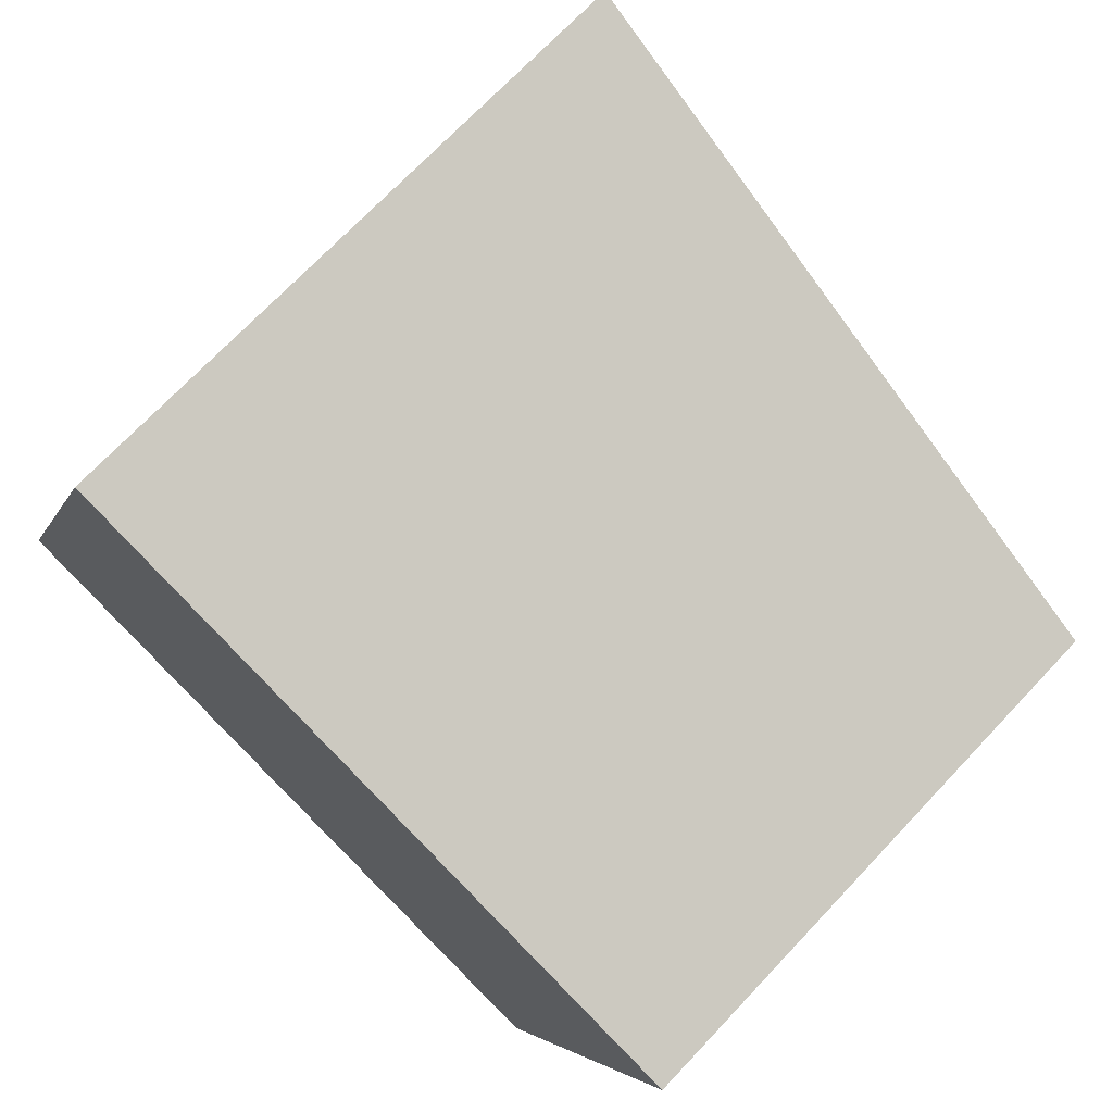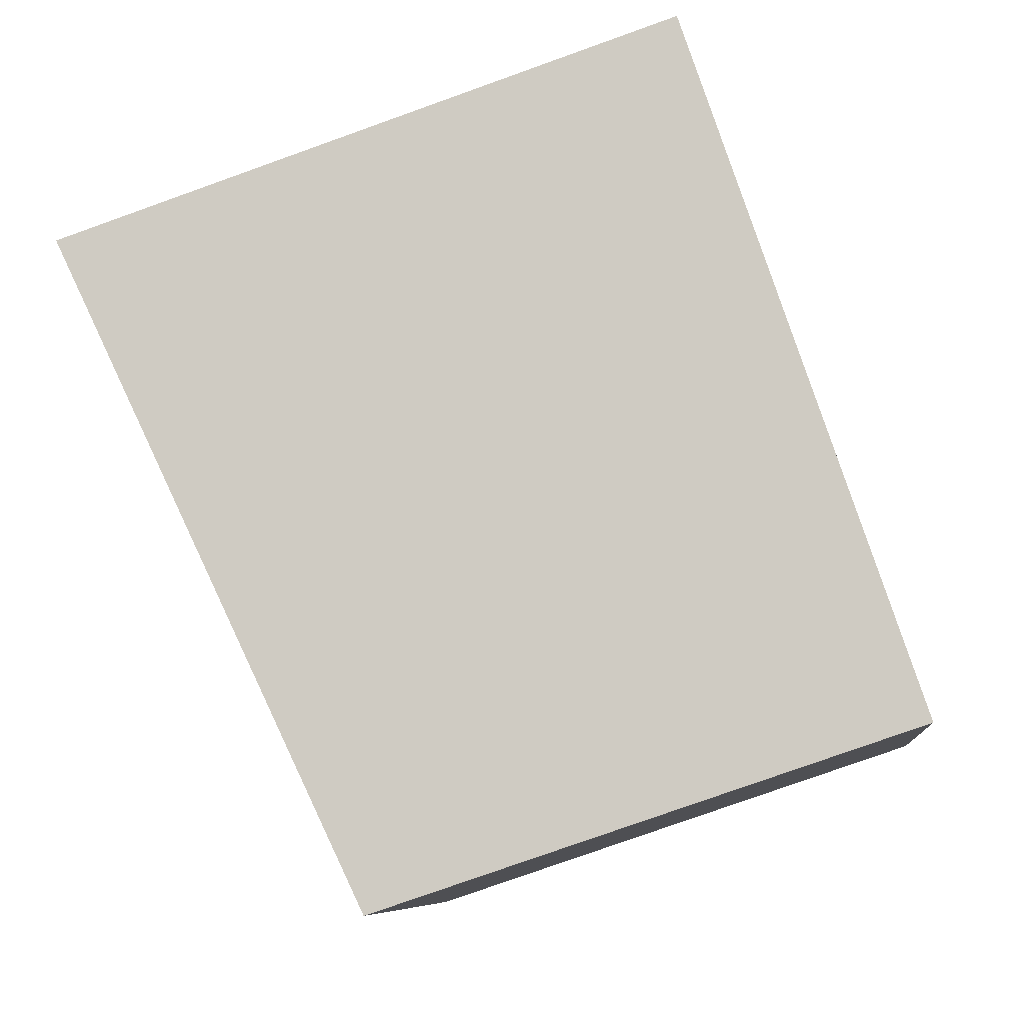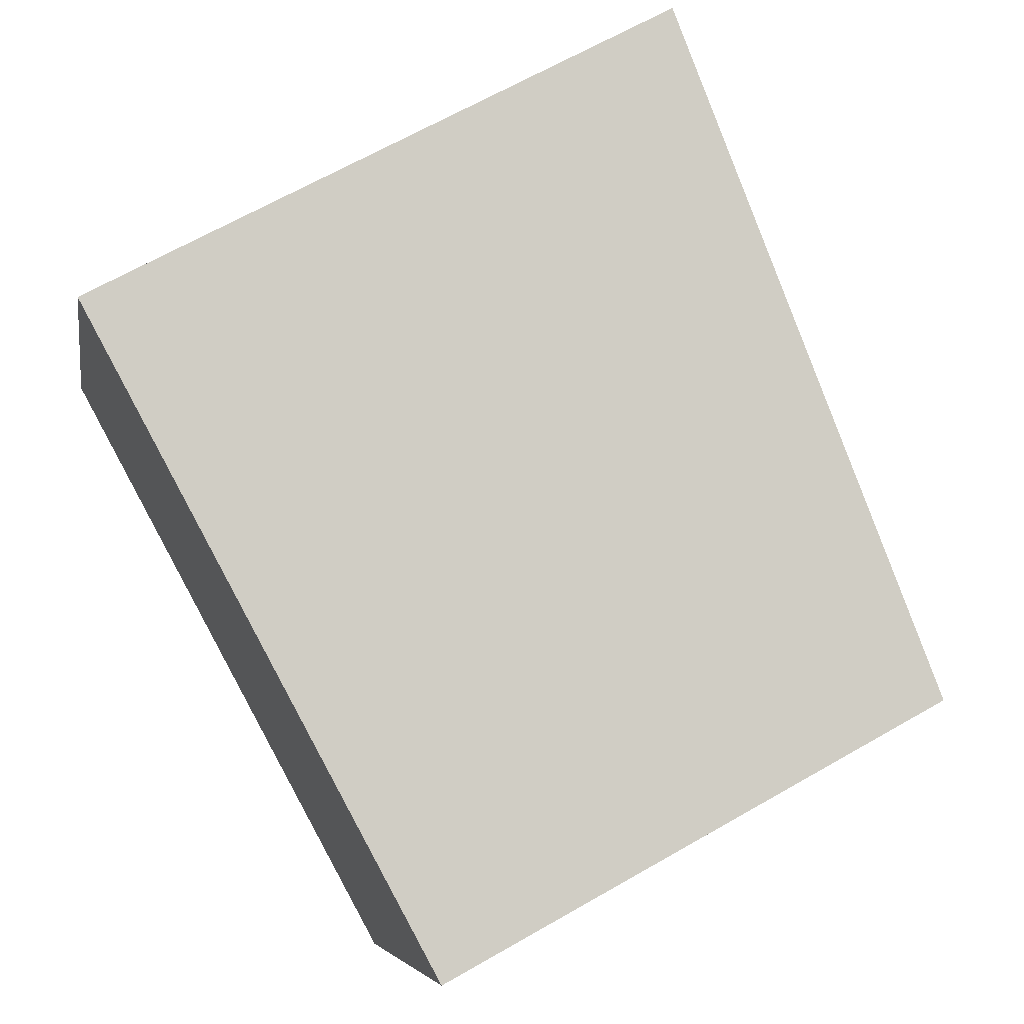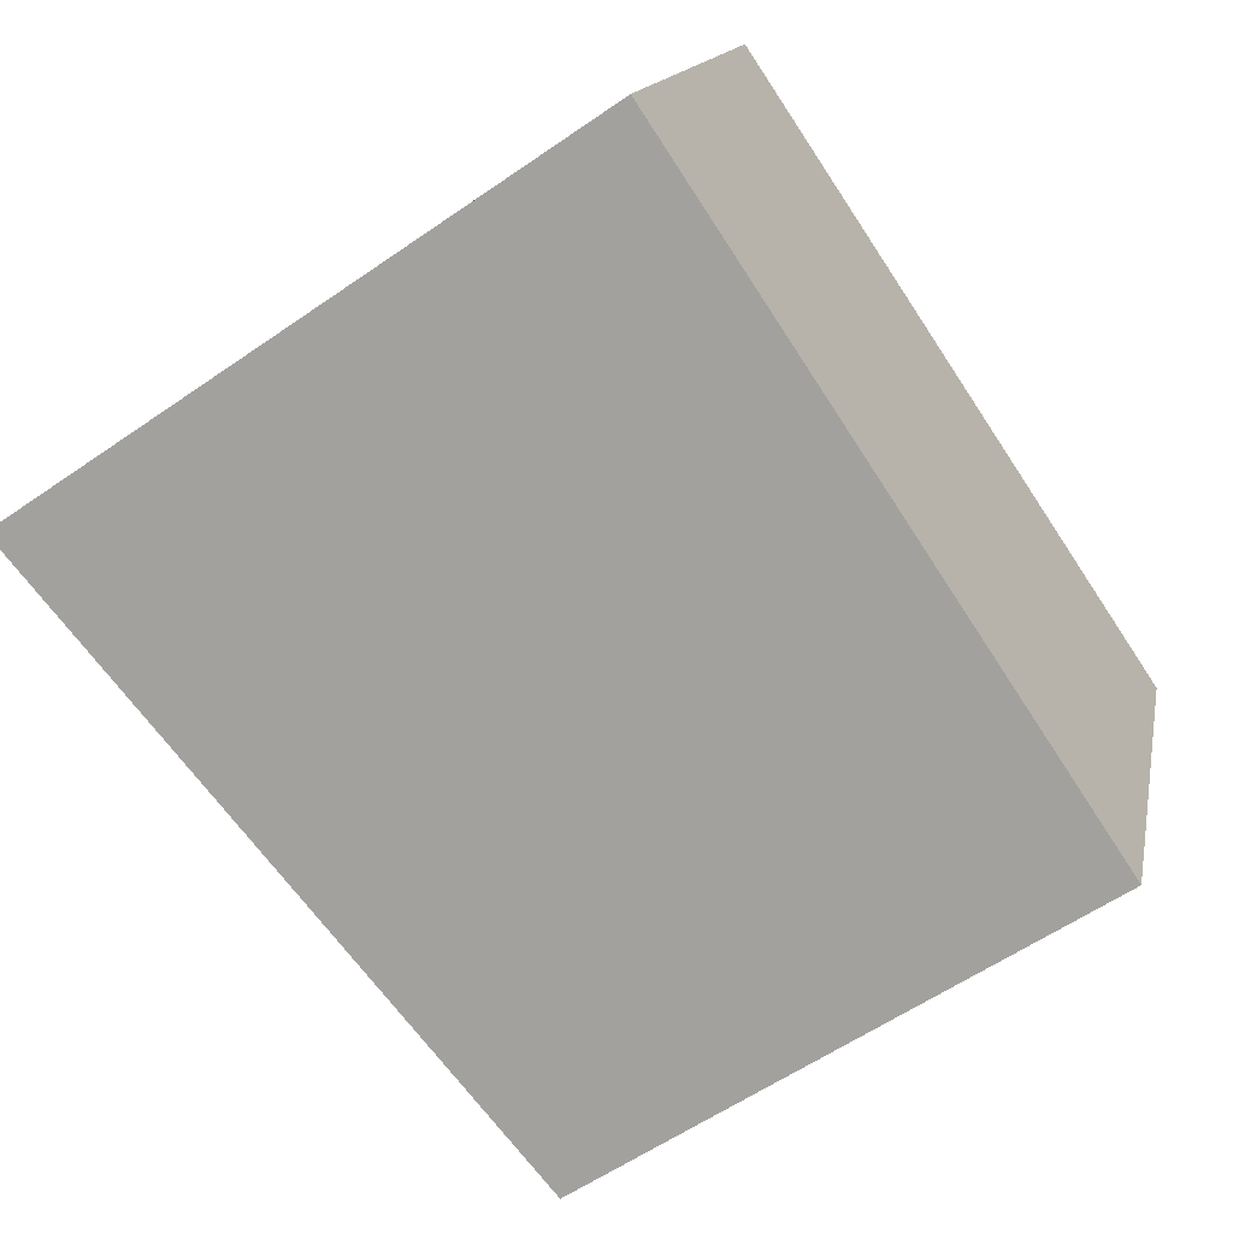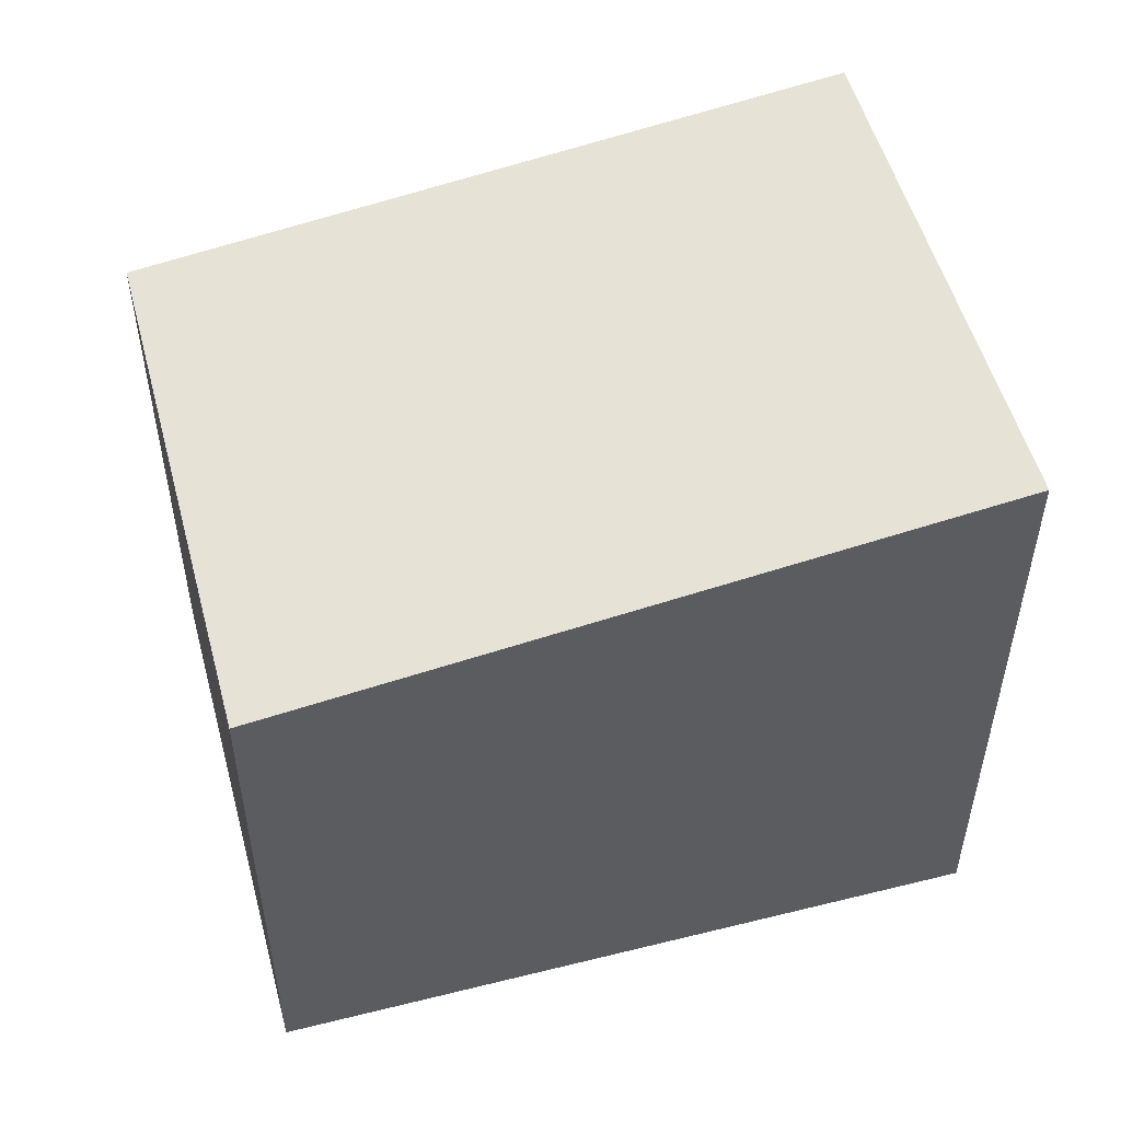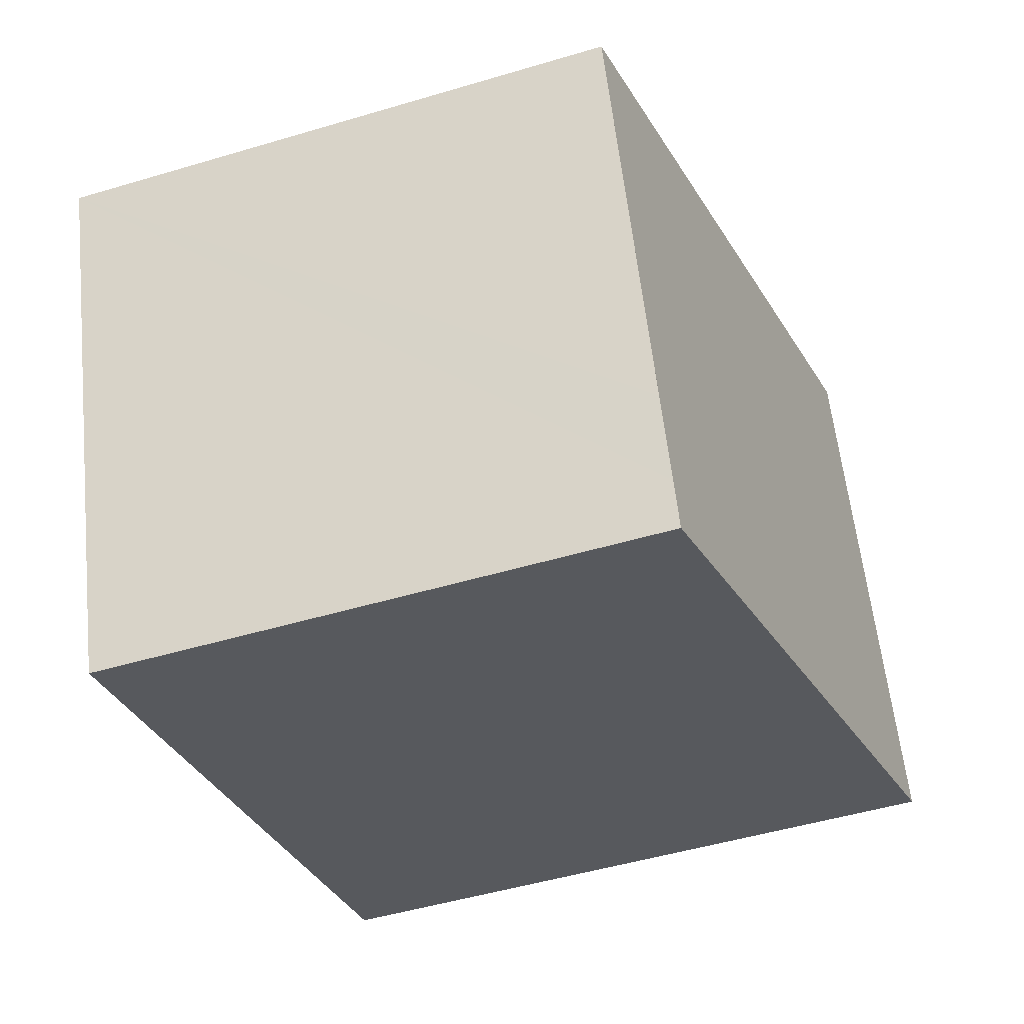
<metadata>
{"format":"obj","ext":"obj","renderer":"f3d","projection":"perspective","resolution":1024,"background":"white","views":[{"elev":71.5,"azim":43.4,"up":"+Z"},{"elev":-79.0,"azim":-70.4,"up":"+Z"},{"elev":66.4,"azim":60.1,"up":"+Z"},{"elev":-58.4,"azim":-54.3,"up":"+Z"},{"elev":52.8,"azim":-175.0,"up":"+Y"},{"elev":-49.3,"azim":108.3,"up":"+Z"}]}
</metadata>
<code>
v  2.584 9.004 7.115
v  7.063 8.081 -2.562
v  0 9.004 5.513e-16
v  12.03 7.769 3.702
v  9.671 7.769 -2.793
v  9.442 7.769 -3.425
v  9.6 7.769 -2.99
v  10.03 7.769 -1.813
v  10.09 7.769 -1.638
v  9.442 2.097e-16 -3.425
v  0 0 0
v  7.063 1.569e-16 -2.562
v  2.584 -4.357e-16 7.115
v  12.03 -2.267e-16 3.702
v  10.09 1.003e-16 -1.638
v  10.03 1.11e-16 -1.813
v  9.6 1.831e-16 -2.99
v  9.671 1.71e-16 -2.793
g defaultobject
f 1 2 3
f 2 1 4
f 2 4 5
f 2 5 6
f 6 5 7
f 5 4 8
f 8 4 9
f 10 2 6
f 2 10 3
f 3 10 11
f 11 10 12
f 11 1 3
f 1 11 13
f 13 4 1
f 4 13 14
f 14 9 4
f 9 14 8
f 8 14 5
f 5 14 7
f 7 14 6
f 6 14 15
f 6 15 10
f 10 15 16
f 10 16 17
f 17 16 18
f 12 13 11
f 13 12 14
f 14 12 18
f 18 12 10
f 18 10 17
f 14 18 16
f 14 16 15

</code>
